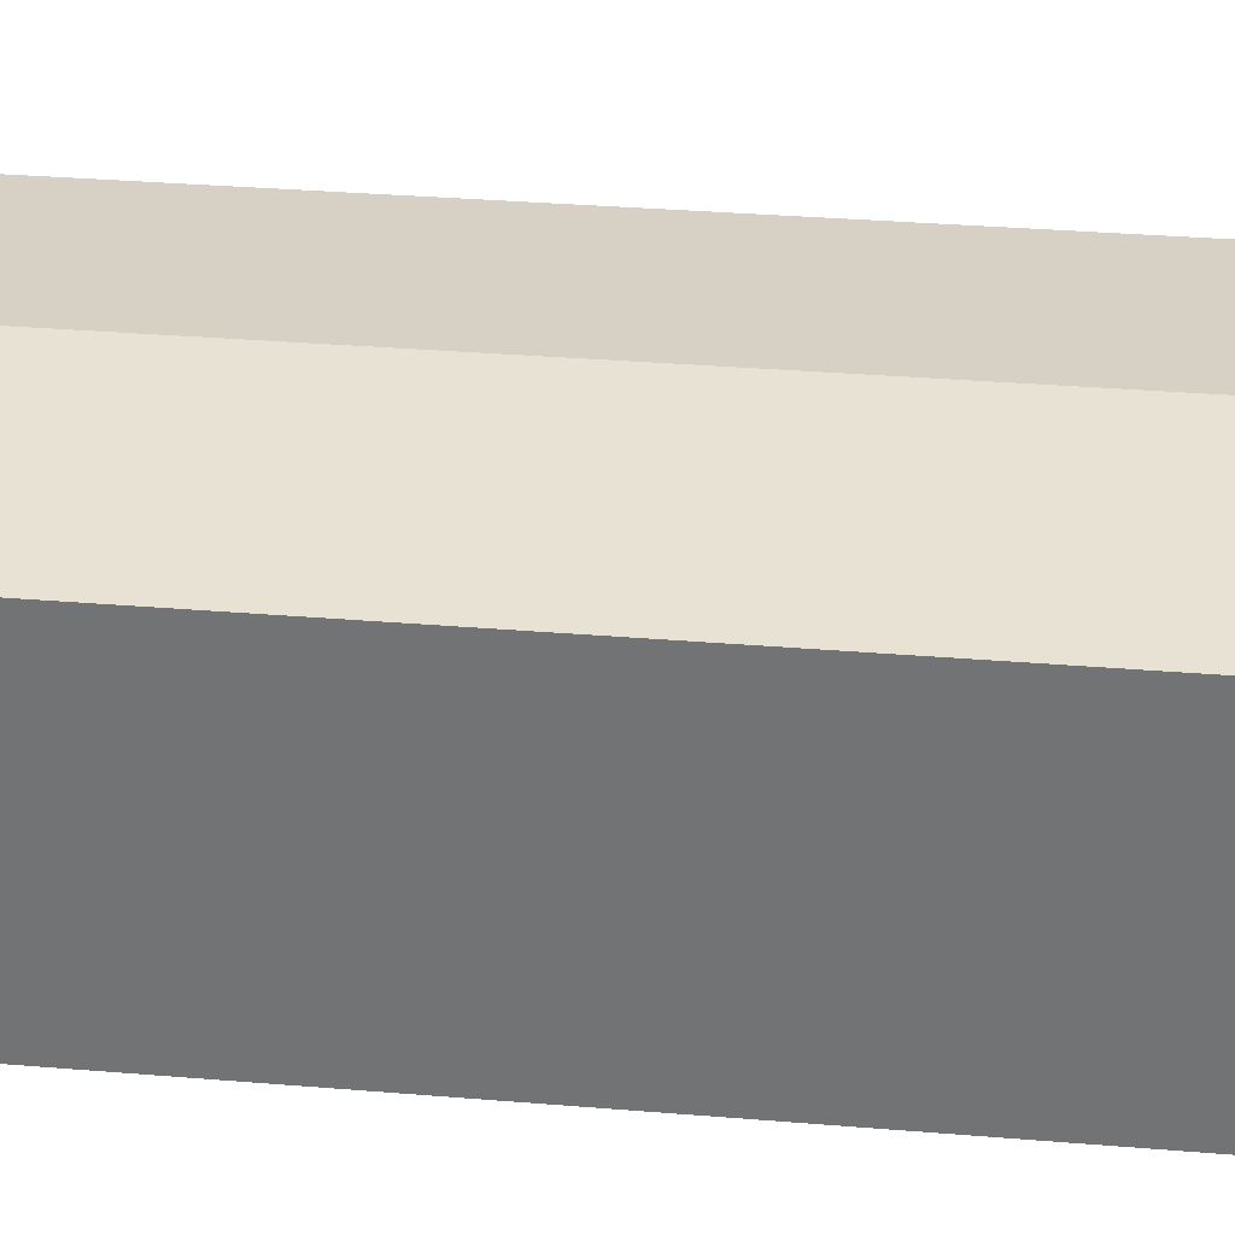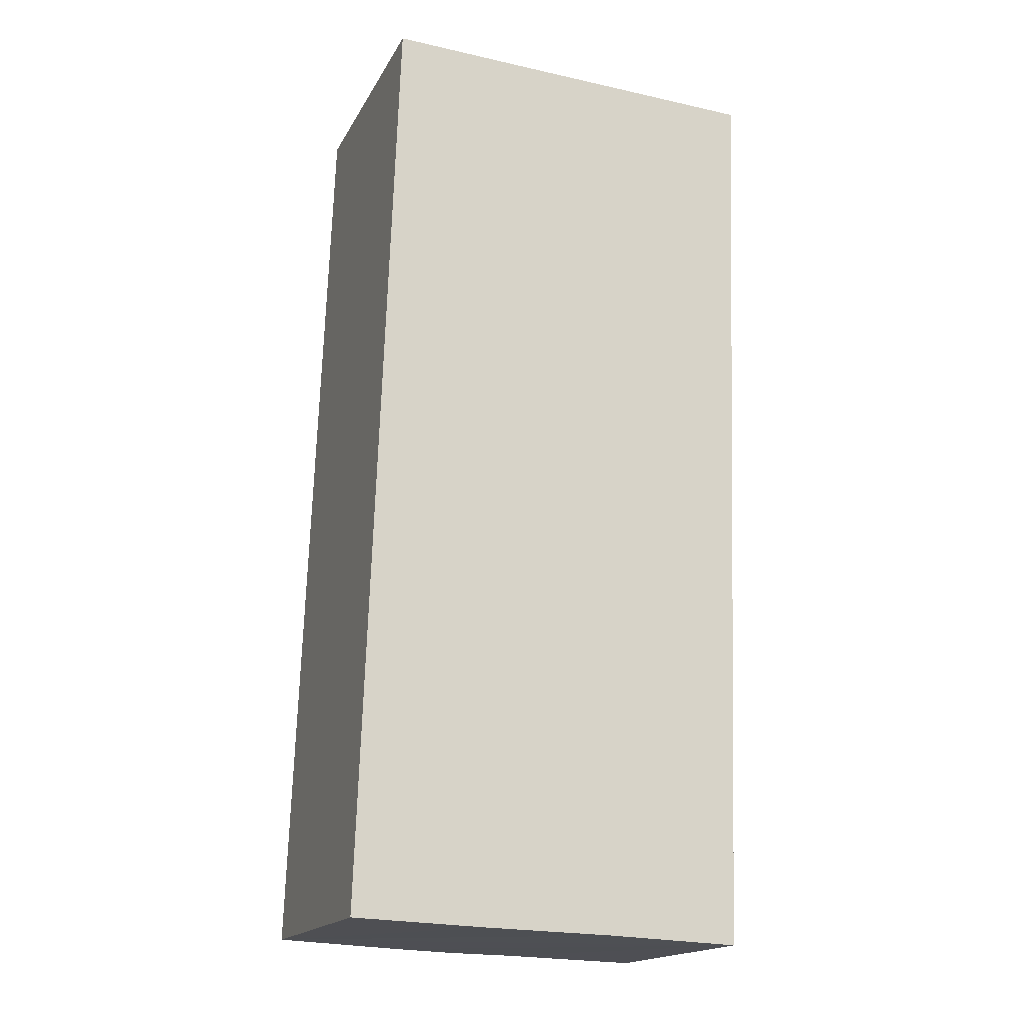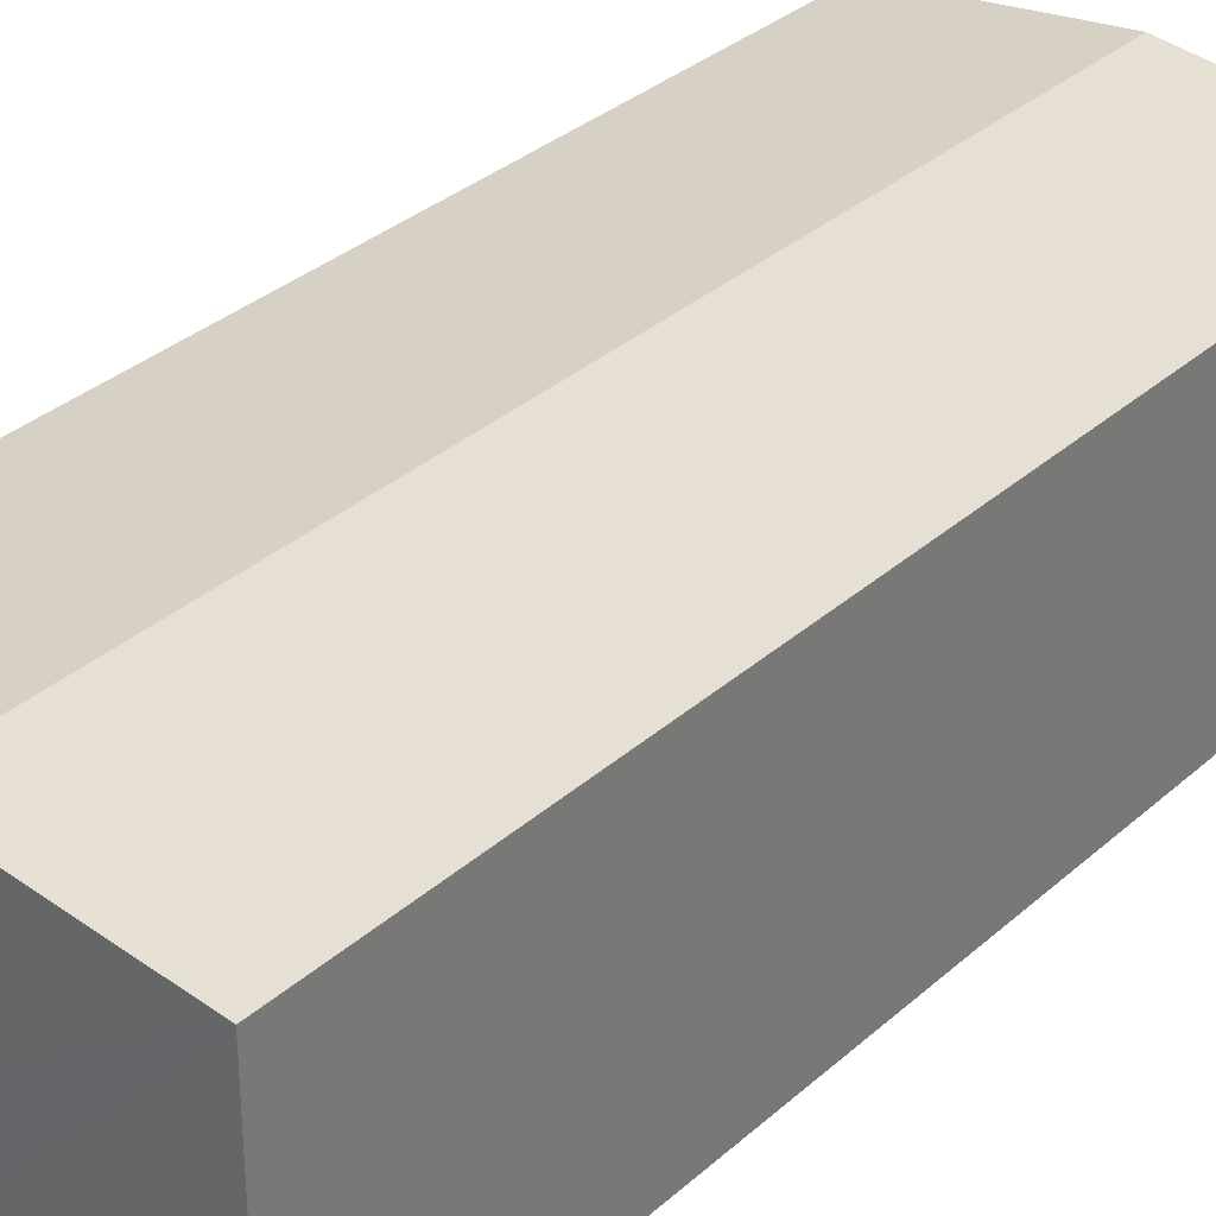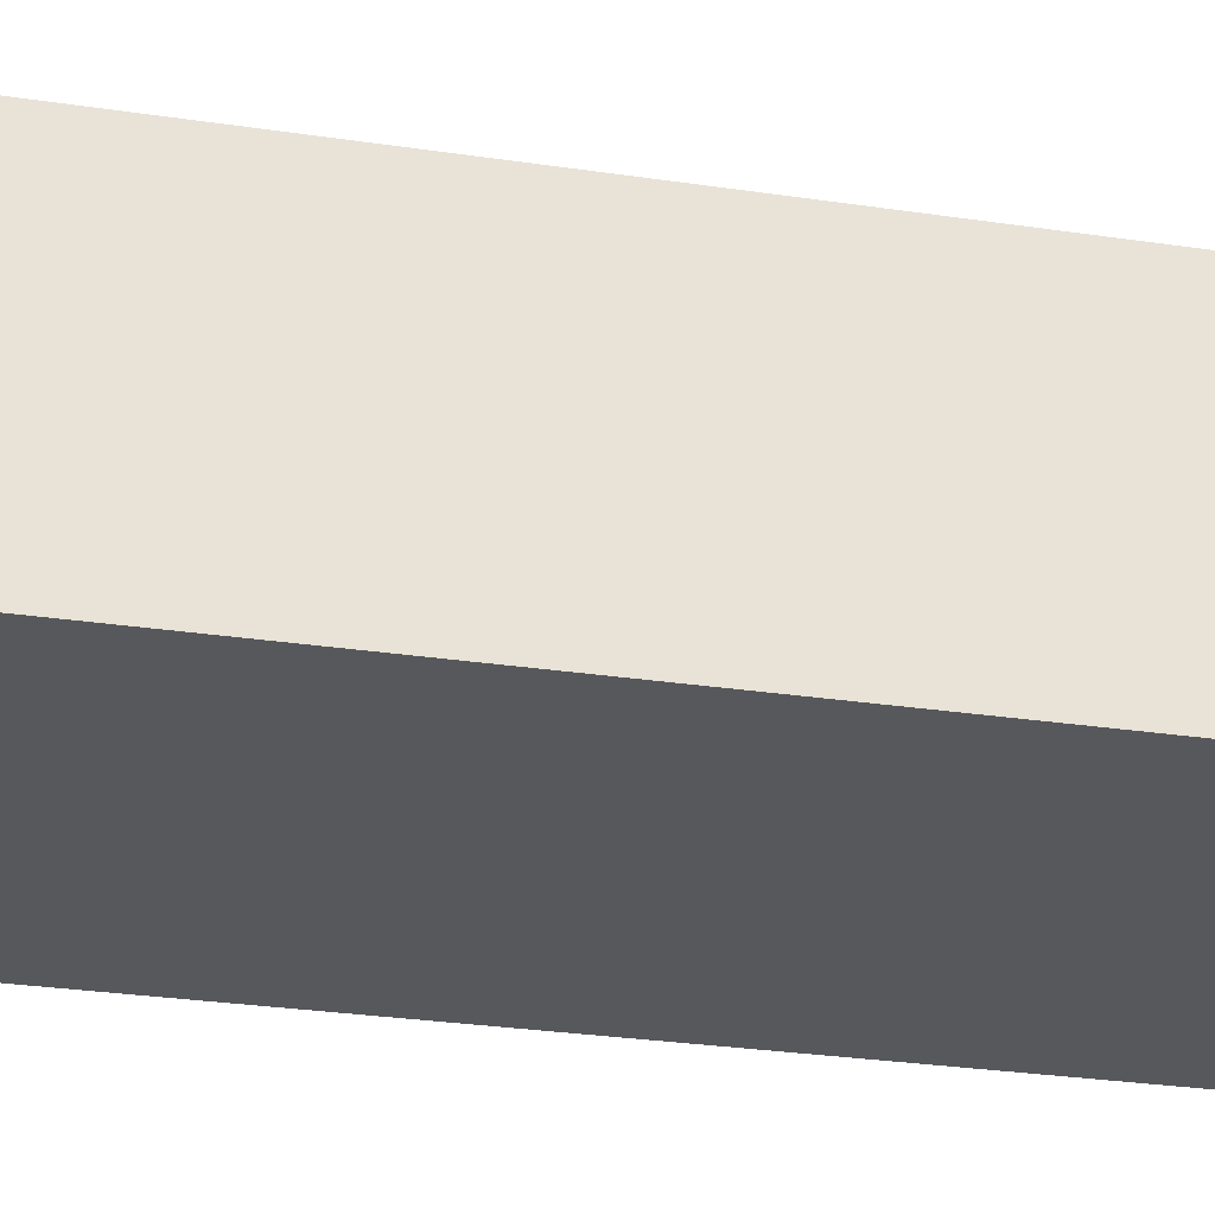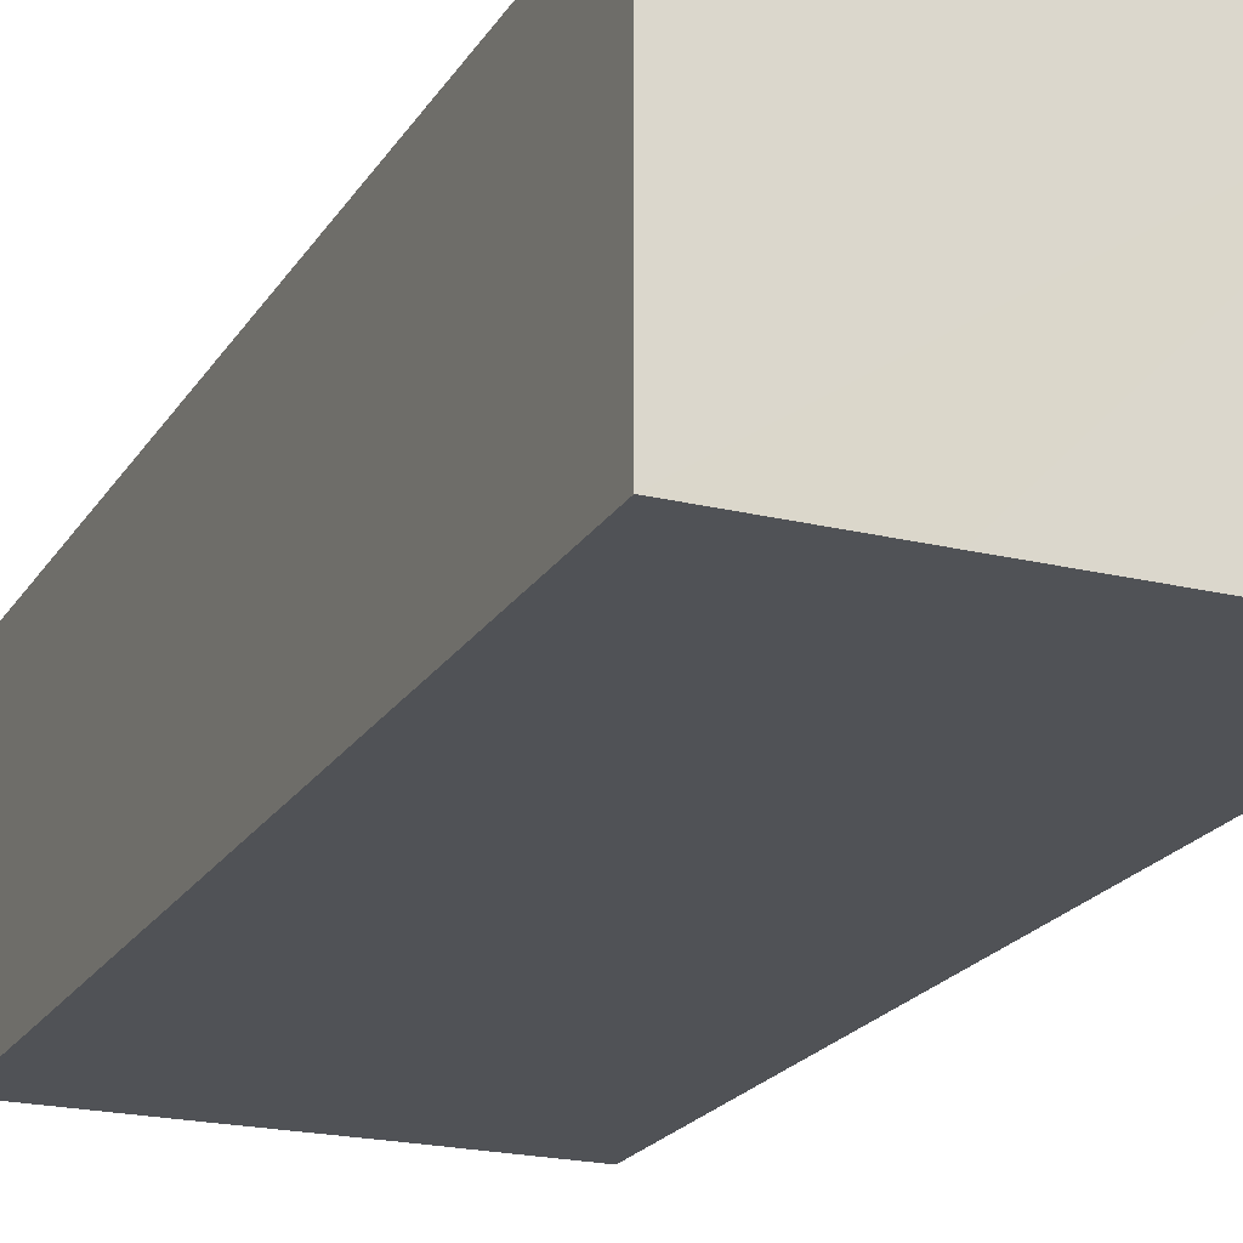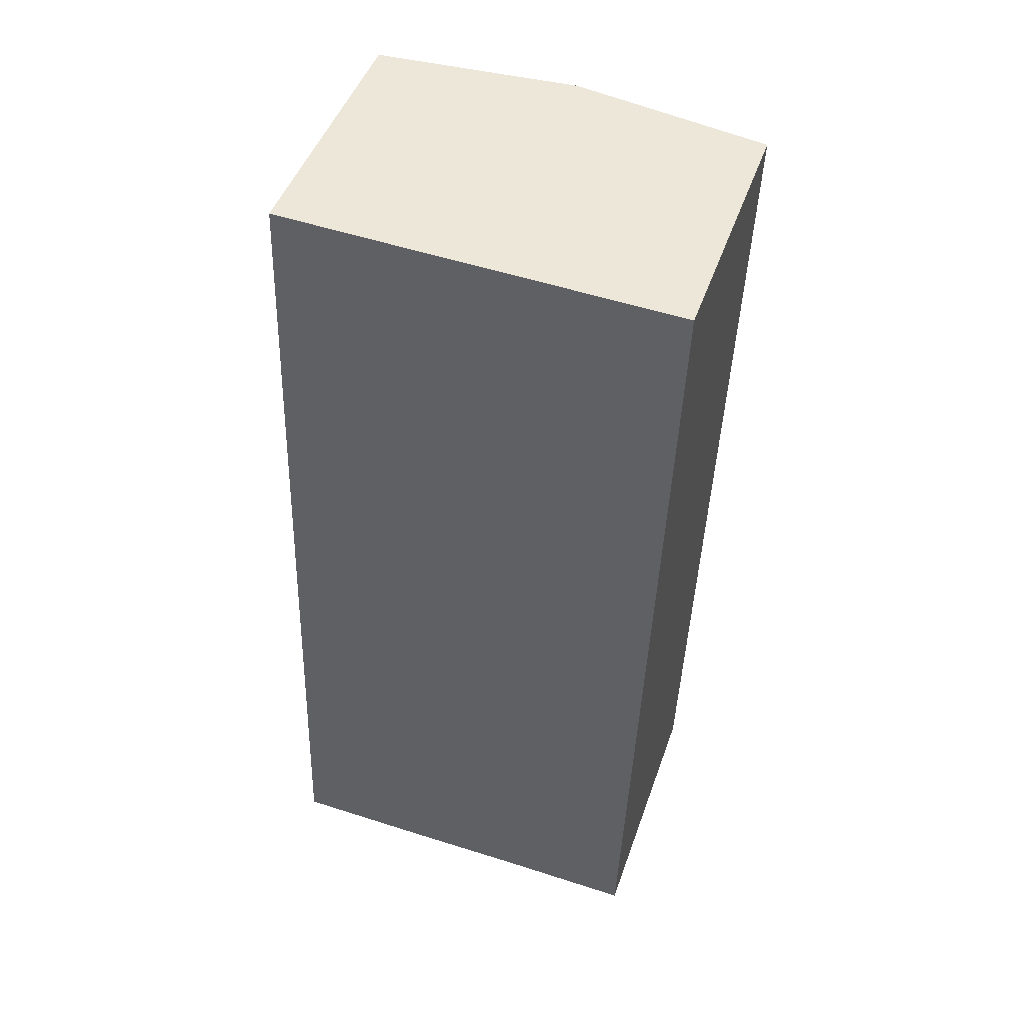
<metadata>
{"format":"obj","ext":"obj","renderer":"f3d","projection":"perspective","resolution":1024,"background":"white","views":[{"elev":33.4,"azim":98.5,"up":"+Y"},{"elev":-17.4,"azim":-20.4,"up":"+Z"},{"elev":32.7,"azim":41.4,"up":"+Y"},{"elev":-28.7,"azim":79.4,"up":"+Y"},{"elev":-21.0,"azim":-21.3,"up":"+Y"},{"elev":46.8,"azim":18.8,"up":"+Z"}]}
</metadata>
<code>
v  3.255 3.137 10.25
v  2.19 3.22 -0.077
v  2.564 3.22 10.28
v  4.746 2.957 10.19
v  2.901 3.135 -0.098
v  4.387 2.956 -0.162
v  1.874 3.137 10.31
v  1.487 3.136 -0.057
v  0.375 2.957 10.37
v  0 2.957 1.811e-16
v  0 0 0
v  0.375 -6.349e-16 10.37
v  1.874 -6.311e-16 10.31
v  3.255 -6.278e-16 10.25
v  4.746 -6.241e-16 10.19
v  2.564 -6.294e-16 10.28
v  4.387 9.92e-18 -0.162
v  2.901 6.001e-18 -0.098
v  1.487 3.49e-18 -0.057
v  2.19 4.715e-18 -0.077
g defaultobject
f 1 2 3
f 2 1 4
f 2 4 5
f 5 4 6
f 2 7 3
f 7 2 8
f 7 8 9
f 9 8 10
f 11 9 10
f 9 11 12
f 12 7 9
f 7 12 3
f 3 12 1
f 1 12 4
f 4 12 13
f 4 13 14
f 4 14 15
f 14 13 16
f 15 6 4
f 6 15 17
f 17 5 6
f 5 17 2
f 2 17 8
f 8 17 10
f 10 17 18
f 10 18 19
f 10 19 11
f 19 18 20
f 14 17 15
f 17 14 16
f 17 16 13
f 17 13 12
f 17 12 18
f 18 12 11
f 18 11 20
f 20 11 19

</code>
